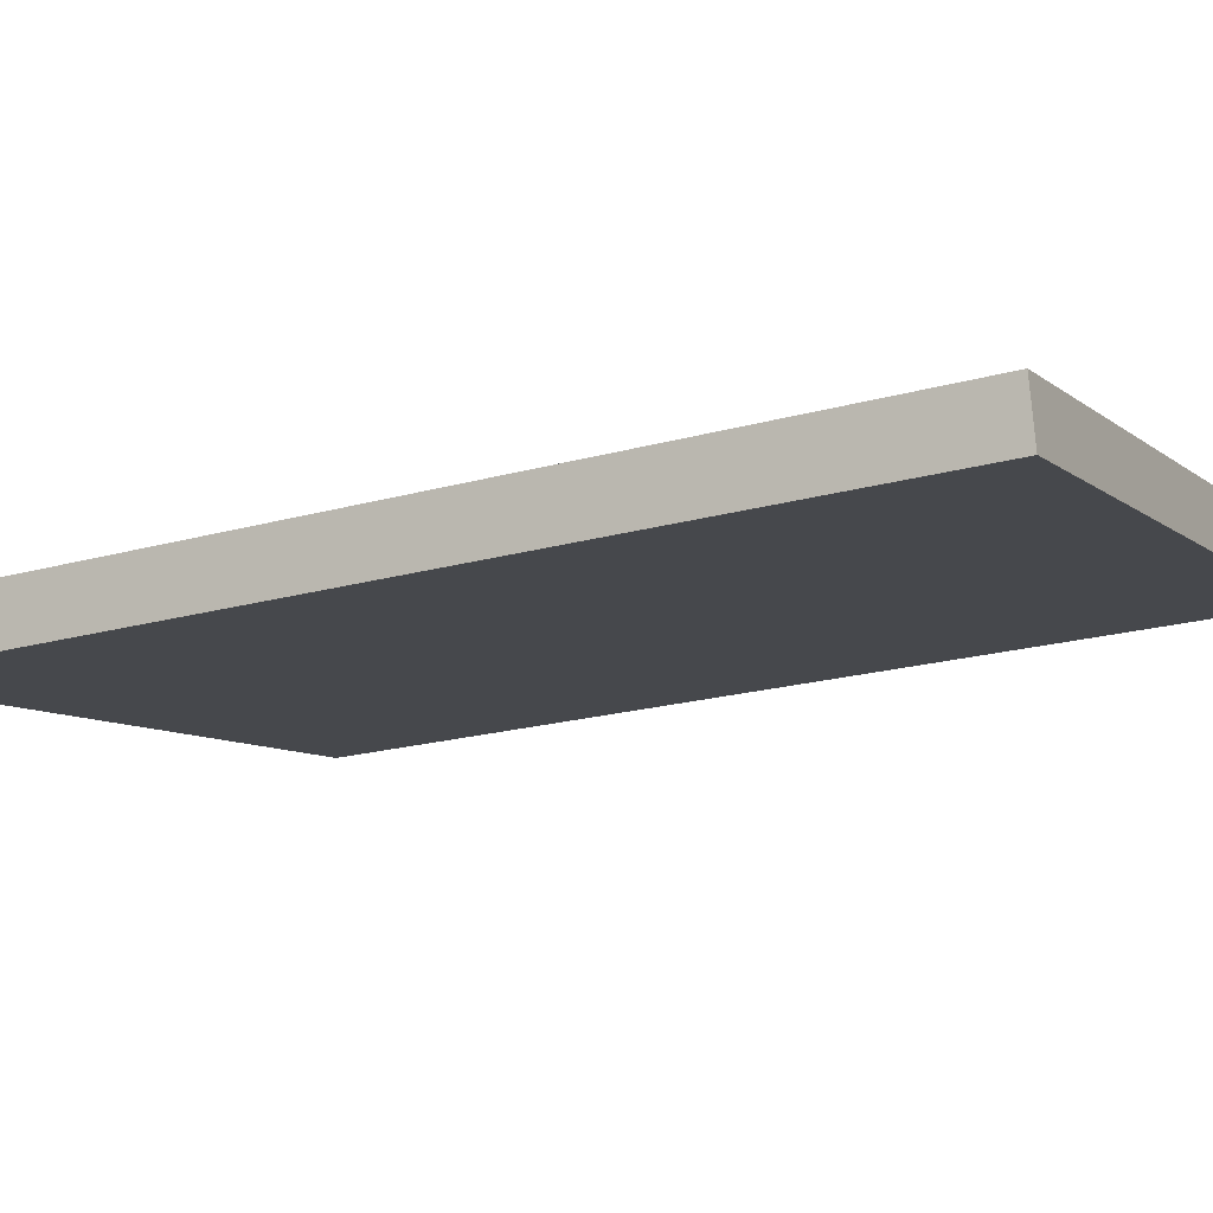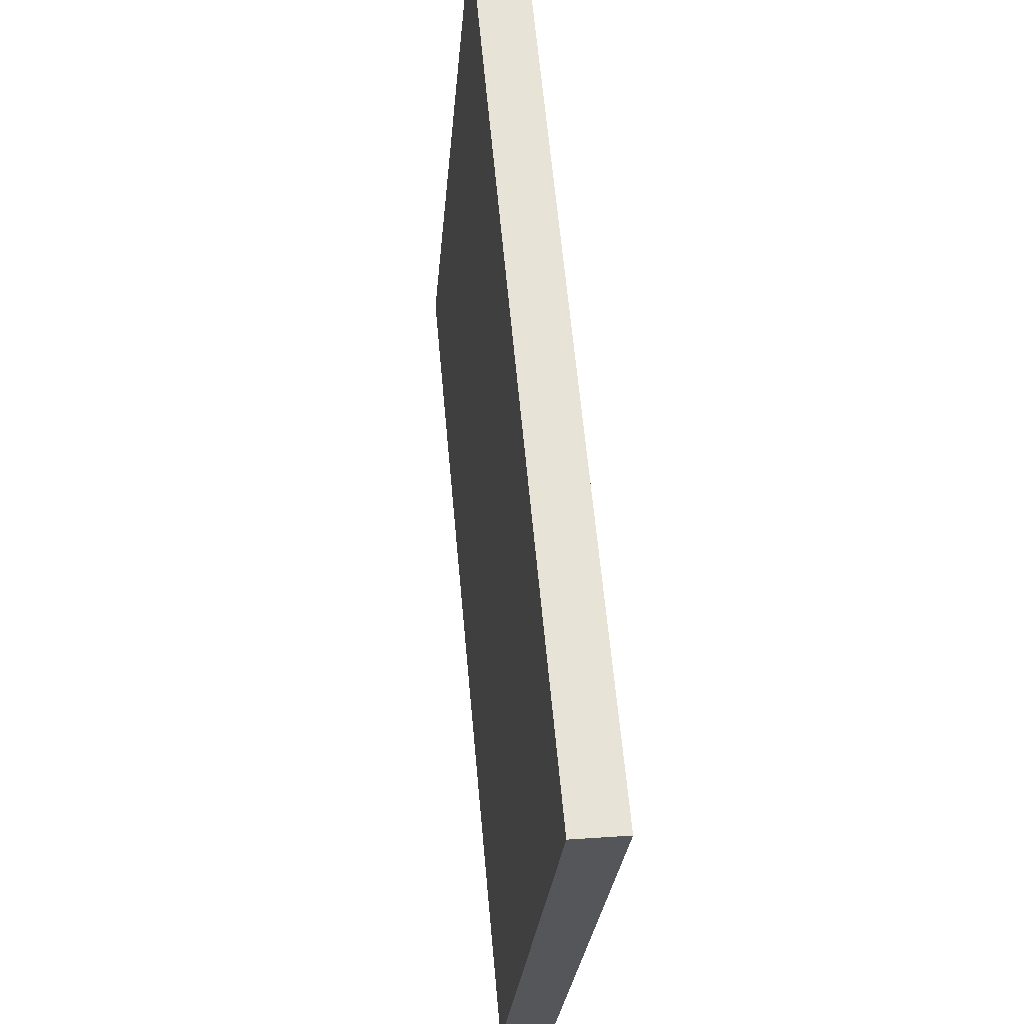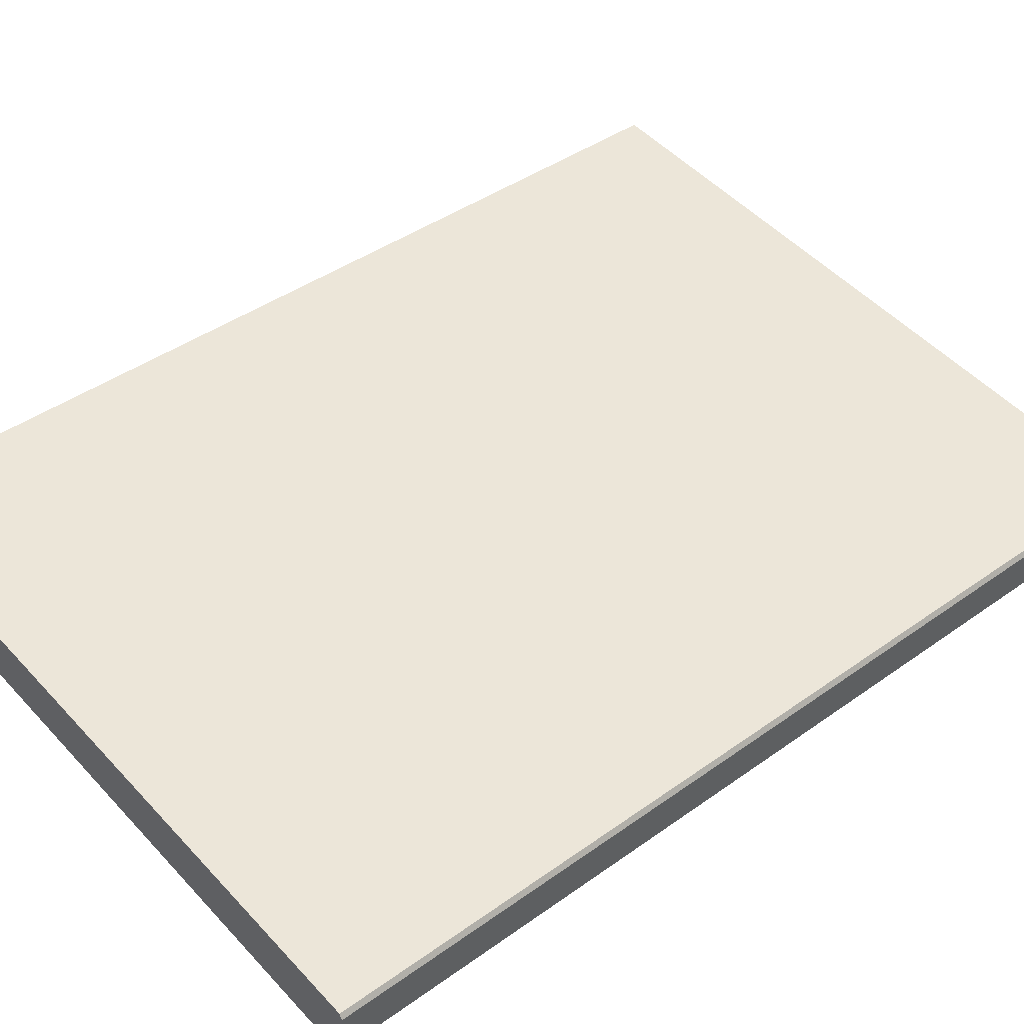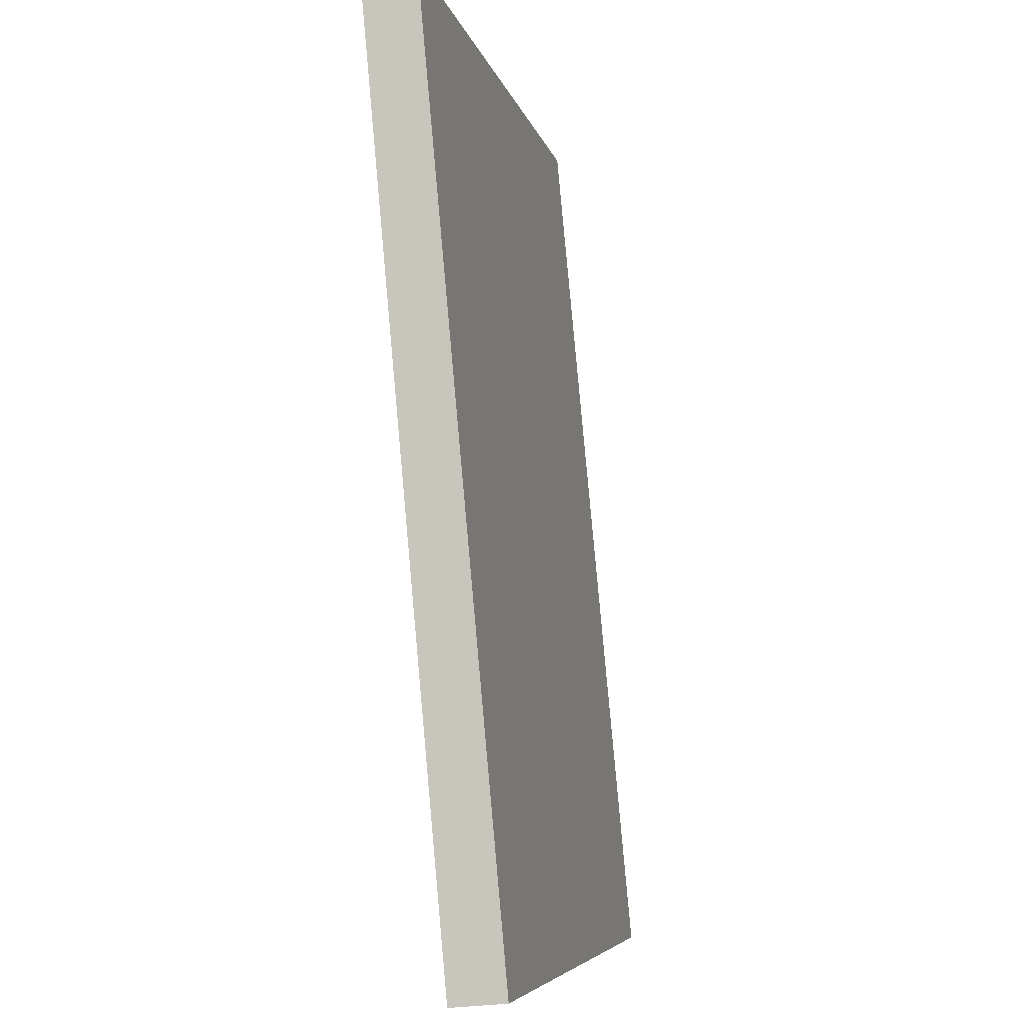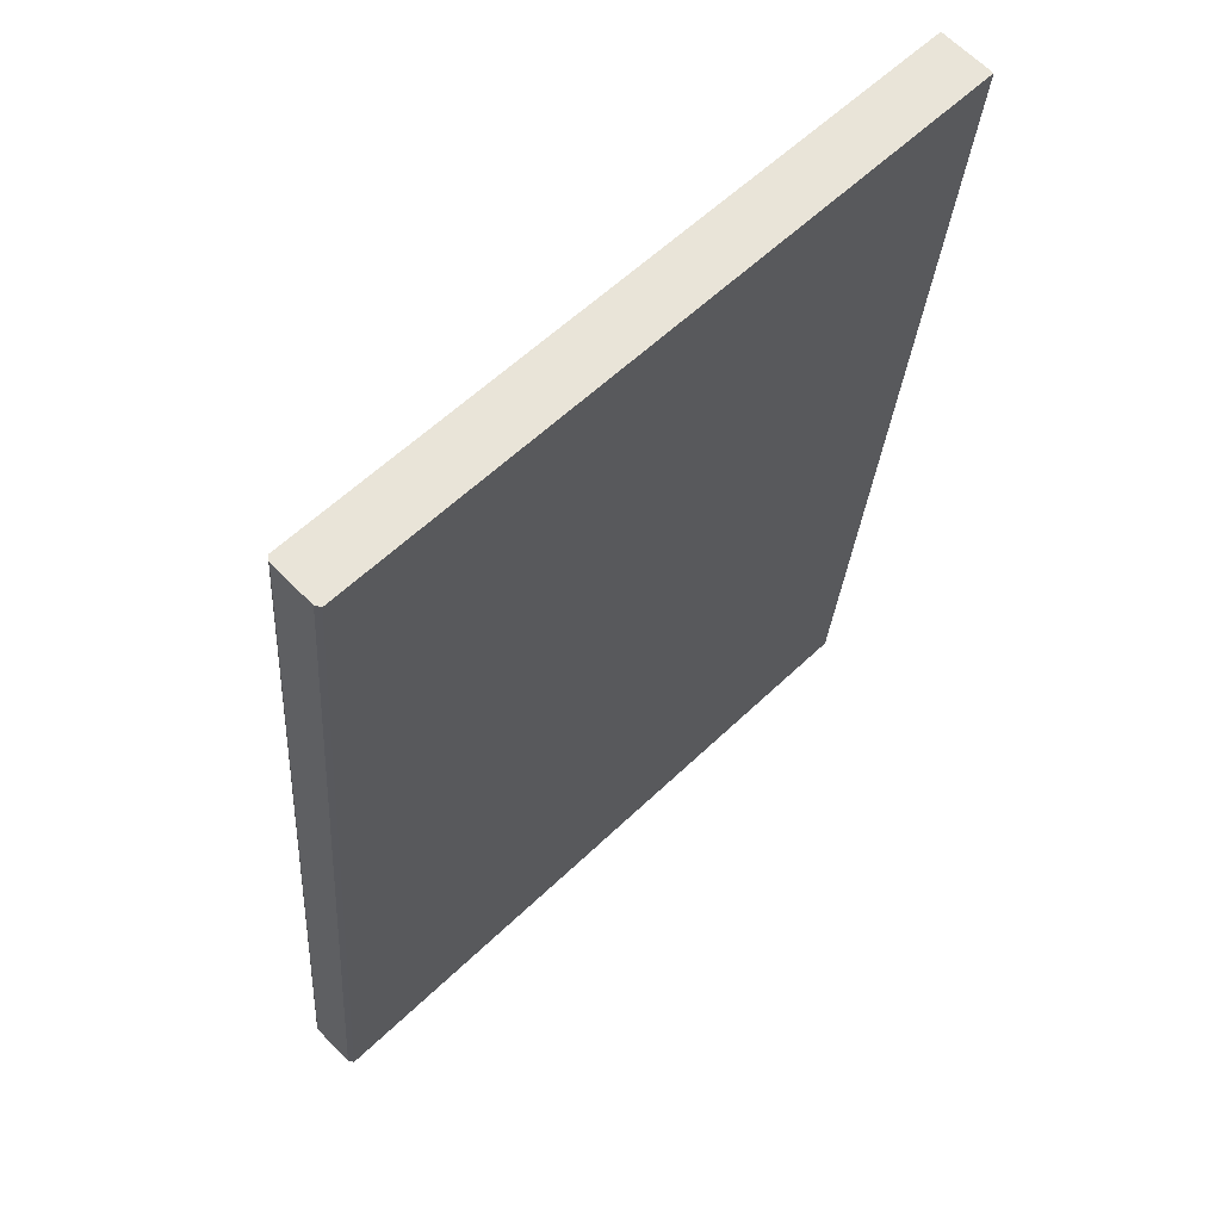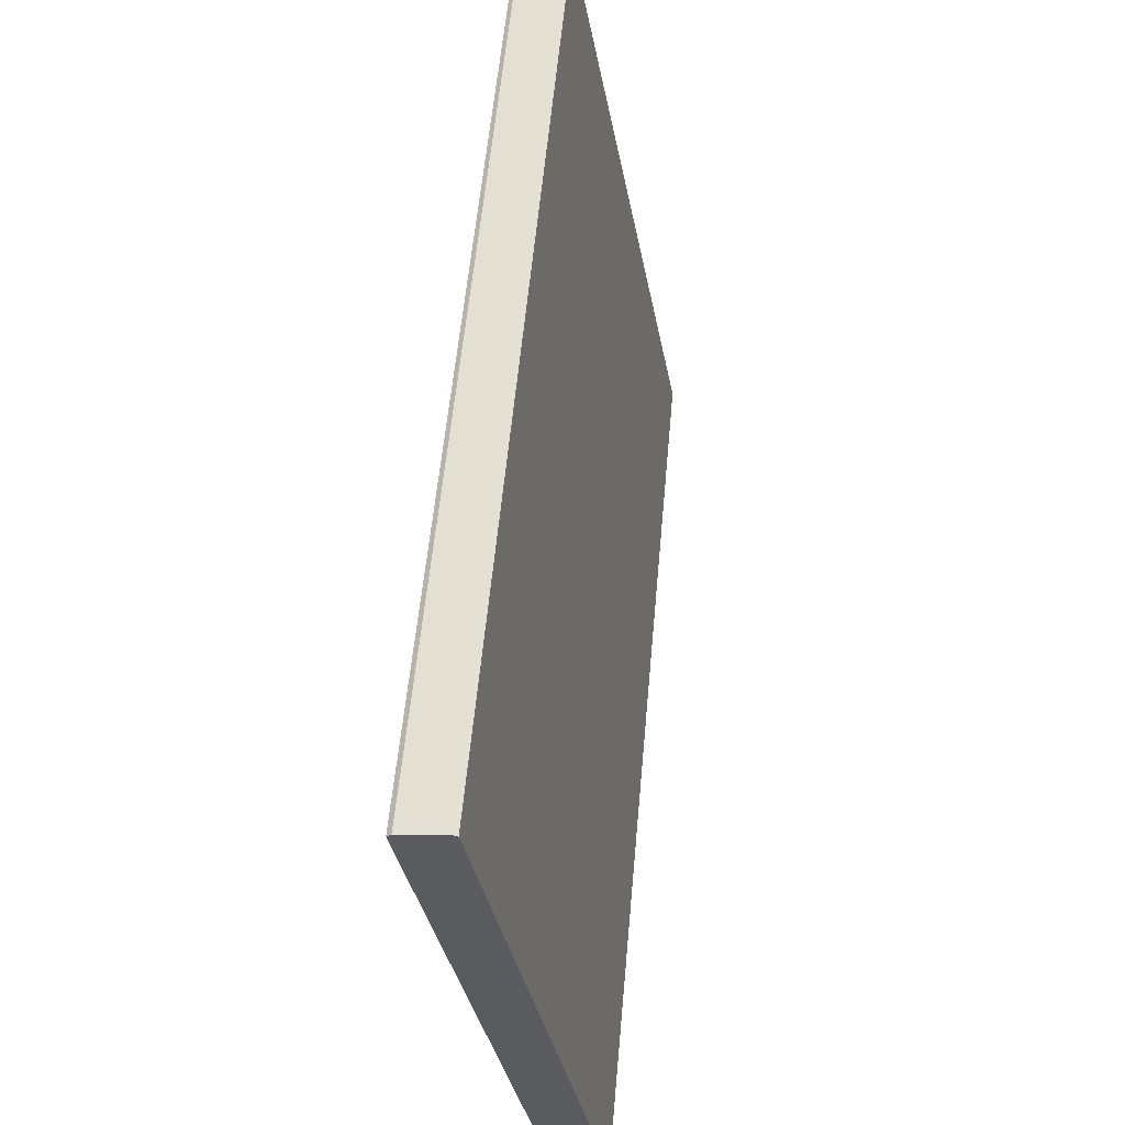
<metadata>
{"format":"obj","ext":"obj","renderer":"f3d","projection":"perspective","resolution":1024,"background":"white","views":[{"elev":-8.5,"azim":-63.0,"up":"+Z"},{"elev":-26.9,"azim":-94.7,"up":"+Y"},{"elev":49.6,"azim":49.4,"up":"+Z"},{"elev":-6.3,"azim":-78.0,"up":"+Y"},{"elev":57.8,"azim":135.1,"up":"+Y"},{"elev":-34.5,"azim":100.1,"up":"+Y"}]}
</metadata>
<code>
o Books_0014
v -2.368 0.9316 3.752
v -2.196 0.9316 3.752
v -2.196 1.167 3.73
v -2.368 1.167 3.73
v -2.196 0.9328 3.765
v -2.368 0.9328 3.765
v -2.368 1.168 3.744
v -2.196 1.168 3.744
v -2.195 0.9317 3.753
v -2.196 0.9316 3.752
v -2.368 0.9316 3.752
v -2.368 0.9317 3.753
v -2.368 0.9317 3.753
v -2.368 0.9327 3.764
v -2.195 0.9327 3.764
v -2.195 0.9317 3.753
v -2.368 0.9328 3.765
v -2.196 0.9328 3.765
v -2.368 0.9328 3.765
v -2.368 0.9327 3.764
v -2.368 1.168 3.742
v -2.368 1.168 3.744
v -2.368 0.9317 3.753
v -2.368 1.167 3.731
v -2.368 0.9316 3.752
v -2.368 1.167 3.73
v -2.196 0.9316 3.752
v -2.195 0.9317 3.753
v -2.195 1.167 3.731
v -2.196 1.167 3.73
v -2.195 0.9317 3.753
v -2.195 0.9327 3.764
v -2.195 1.168 3.742
v -2.195 1.167 3.731
v -2.195 0.9327 3.764
v -2.196 0.9328 3.765
v -2.196 1.168 3.744
v -2.195 1.168 3.742
v -2.368 1.168 3.744
v -2.368 1.168 3.742
v -2.195 1.168 3.742
v -2.196 1.168 3.744
v -2.368 1.167 3.731
v -2.195 1.167 3.731
v -2.368 1.167 3.73
v -2.196 1.167 3.73
f 1 2 3
f 1 3 4
f 5 6 7
f 5 7 8
f 9 10 11
f 9 11 12
f 13 14 15
f 13 15 16
f 14 17 18
f 14 18 15
f 19 20 21
f 19 21 22
f 20 23 24
f 20 24 21
f 23 25 26
f 23 26 24
f 27 28 29
f 27 29 30
f 31 32 33
f 31 33 34
f 35 36 37
f 35 37 38
f 39 40 41
f 39 41 42
f 40 43 44
f 40 44 41
f 43 45 46
f 43 46 44

</code>
